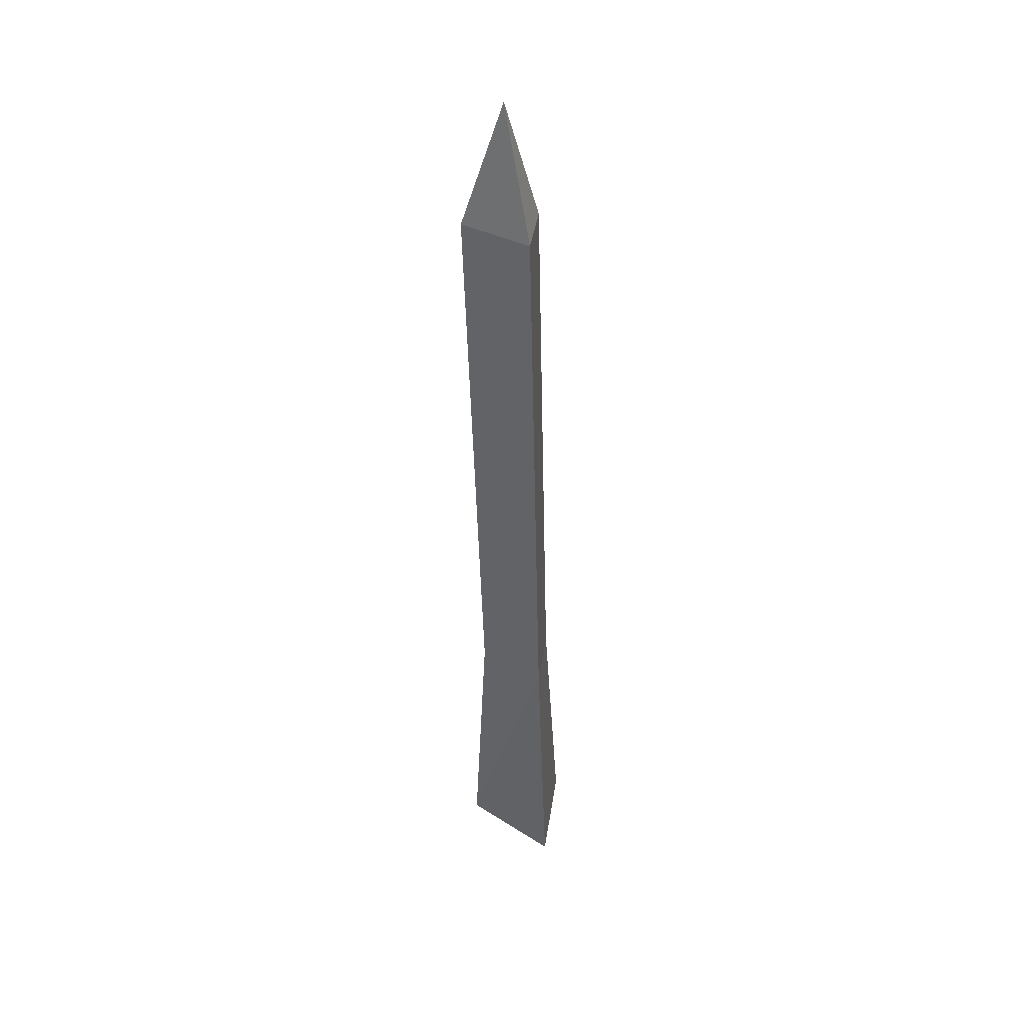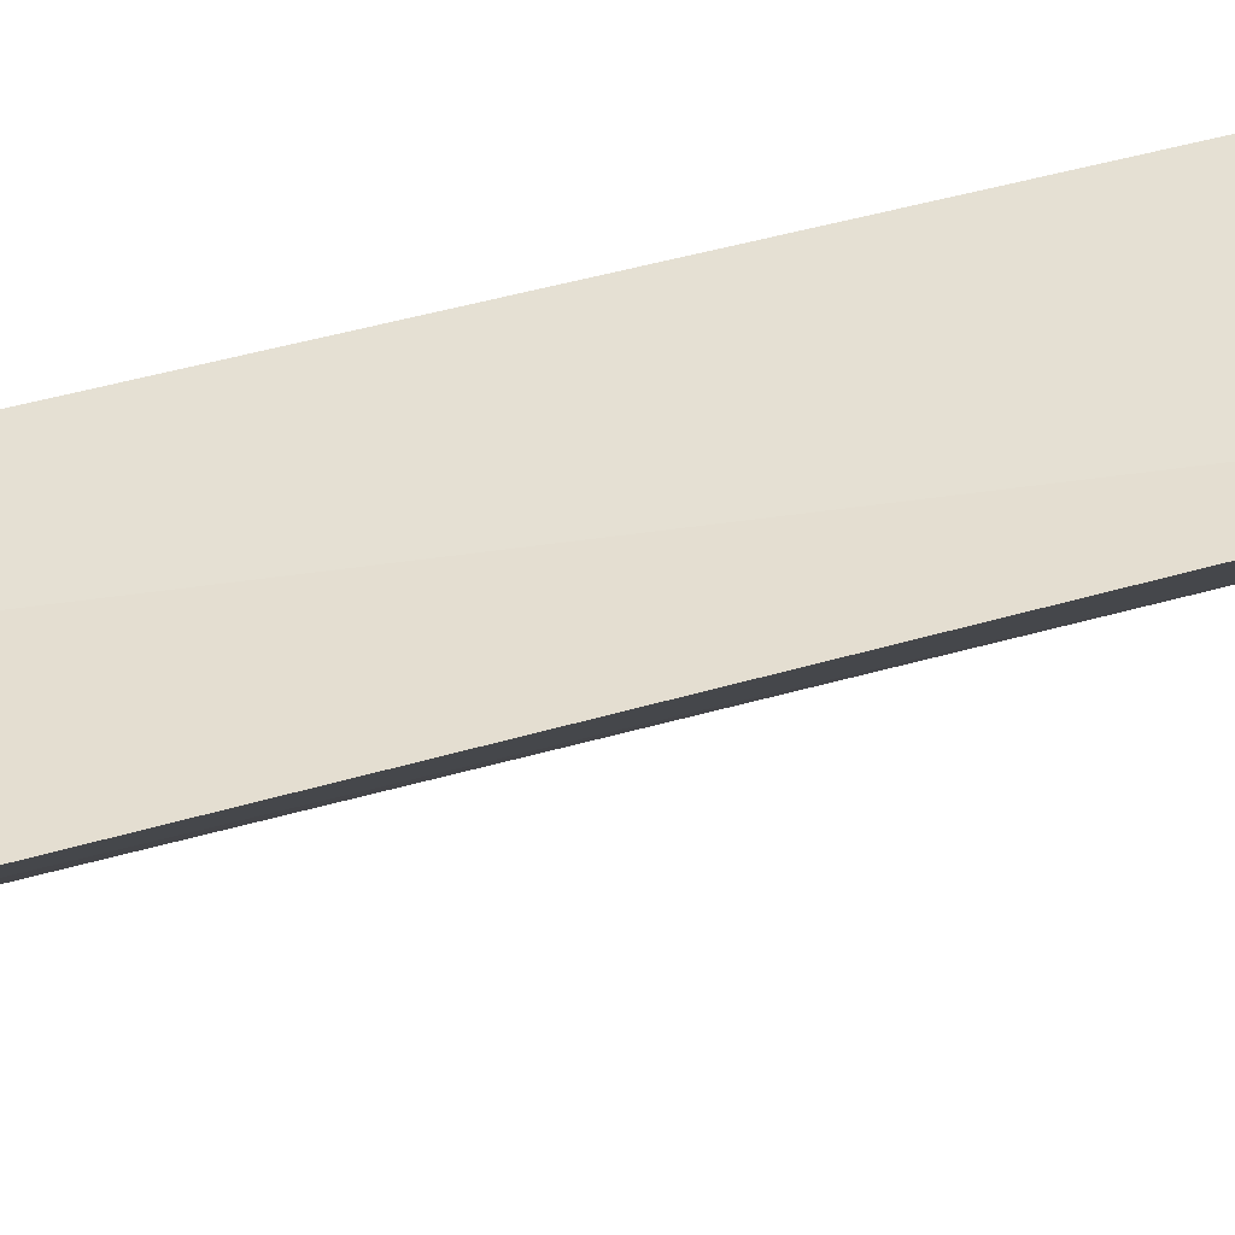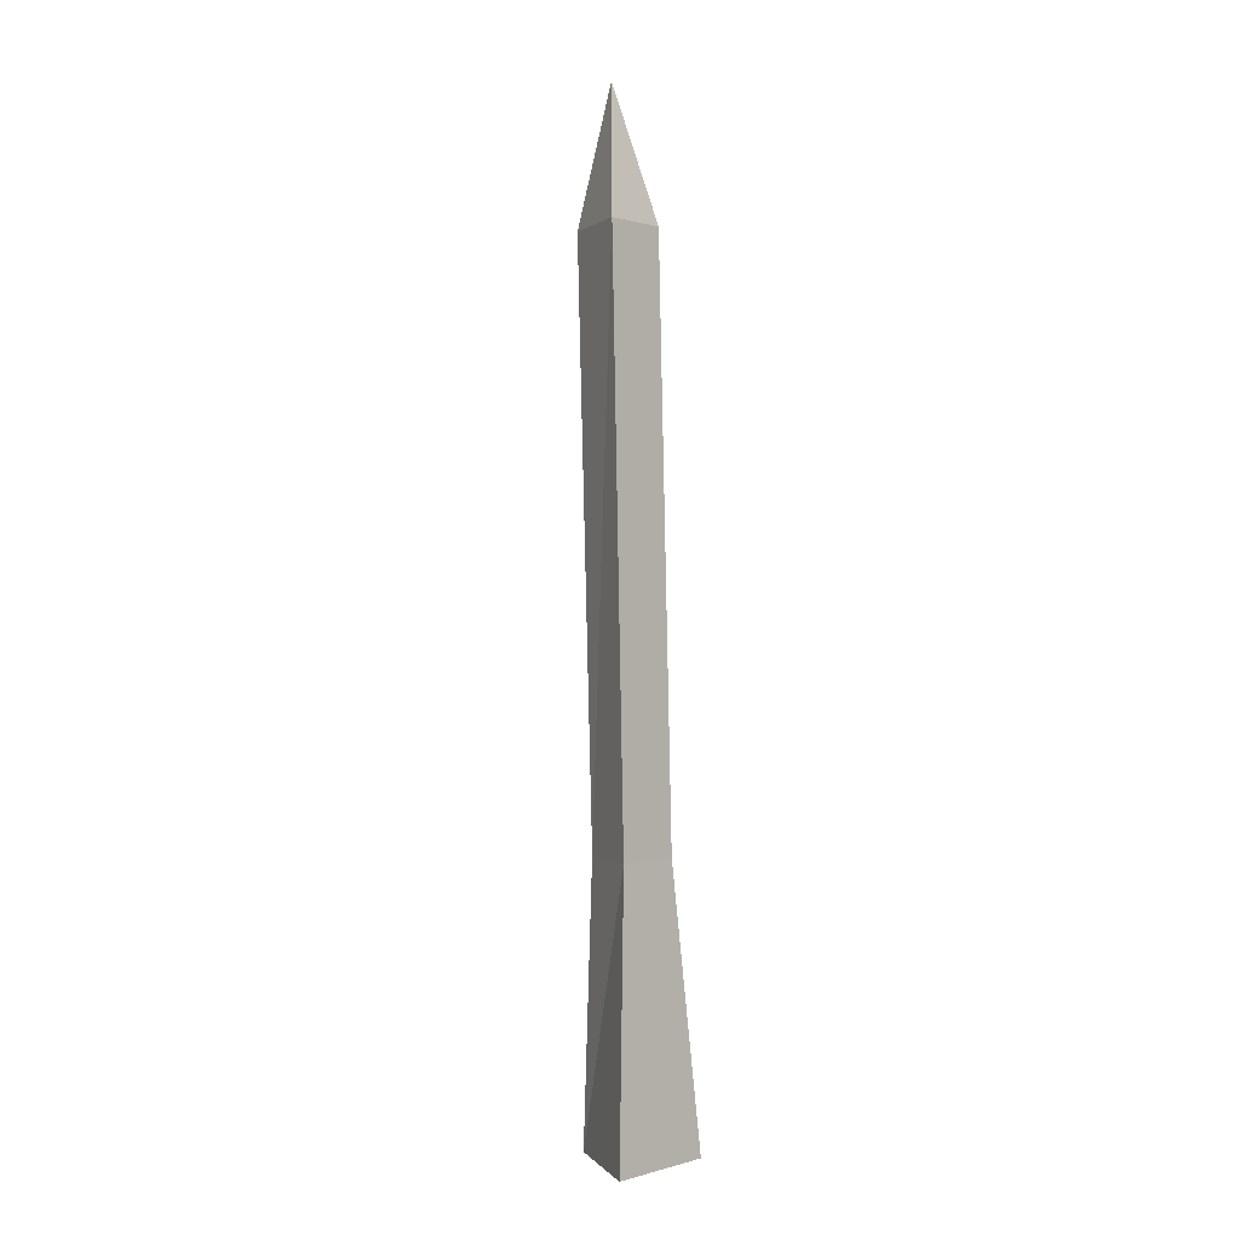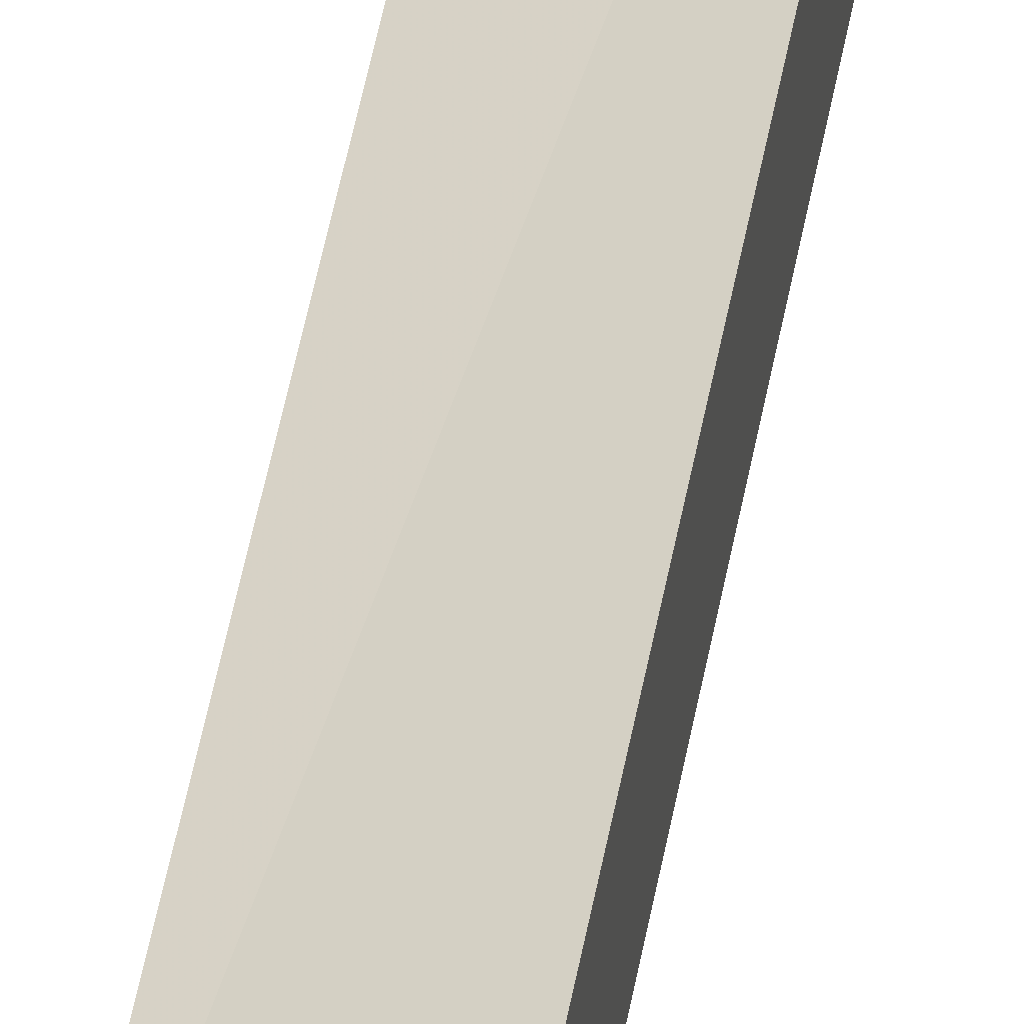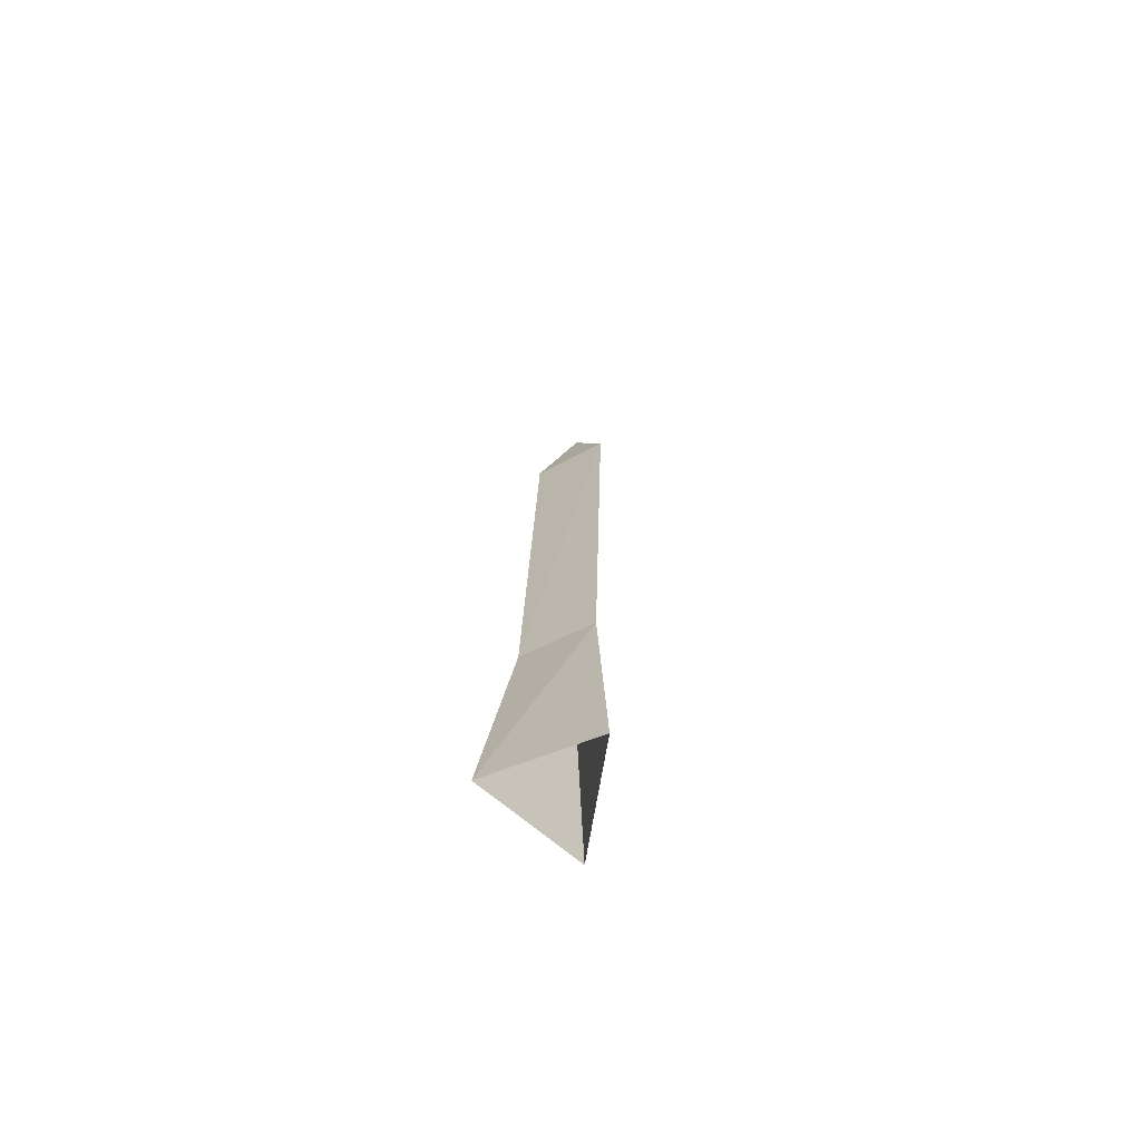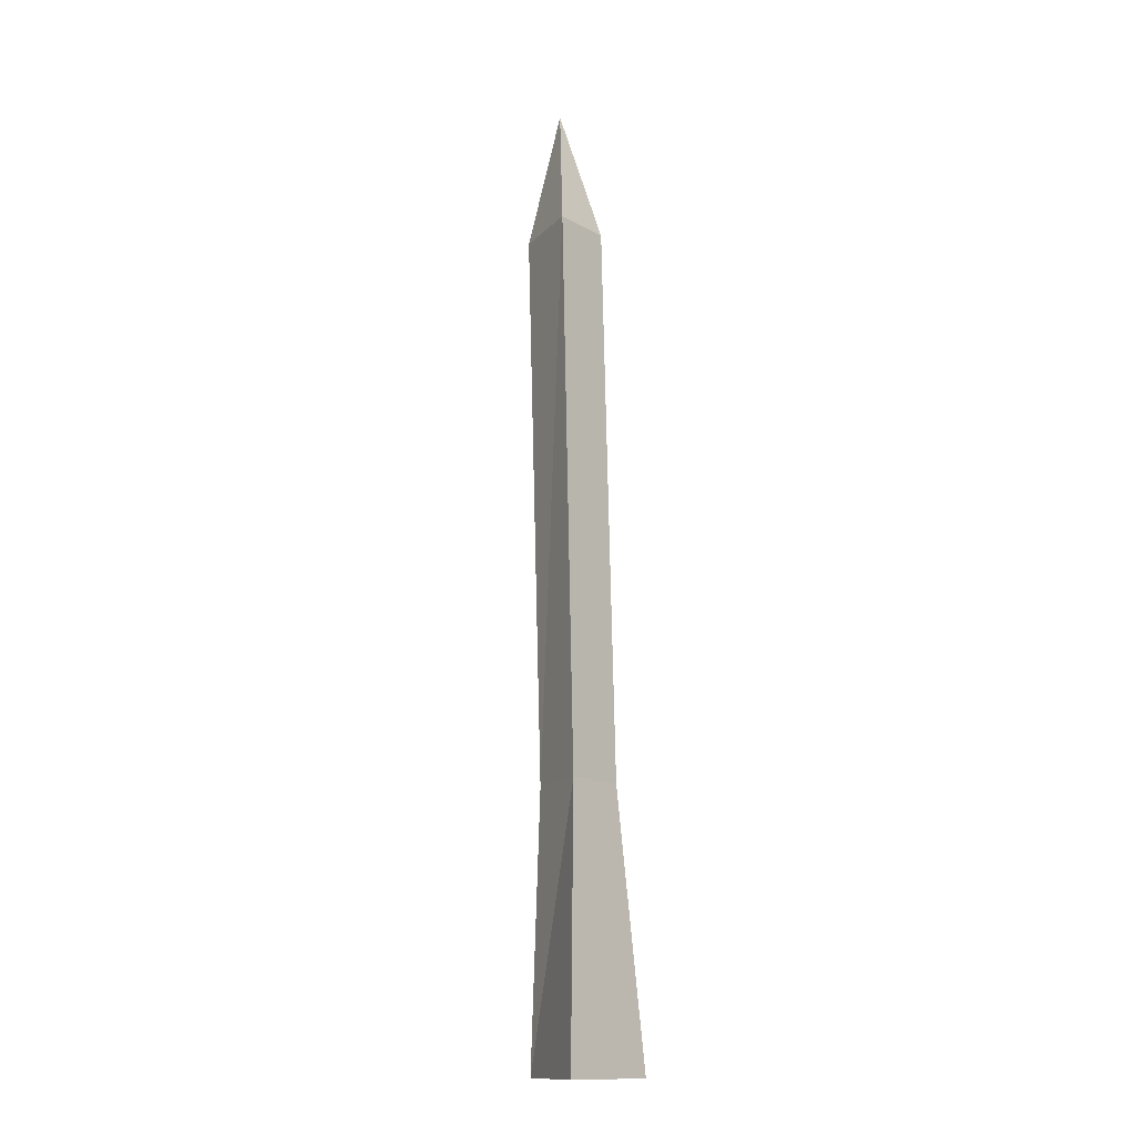
<metadata>
{"format":"obj","ext":"obj","renderer":"f3d","projection":"perspective","resolution":1024,"background":"white","views":[{"elev":39.3,"azim":-171.6,"up":"+Z"},{"elev":17.6,"azim":52.8,"up":"+Y"},{"elev":-0.1,"azim":-137.6,"up":"+Z"},{"elev":47.1,"azim":-168.6,"up":"+Y"},{"elev":-71.7,"azim":50.4,"up":"+Z"},{"elev":-14.3,"azim":-140.2,"up":"+Z"}]}
</metadata>
<code>
v 1.71 -0.6267 -2.832
v -1.274 1.096 -2.832
v -1.274 -2.349 -2.832
v 1.289 -0.5447 5.777
v -0.8599 0.471 5.777
v -0.8599 -1.556 5.777
v 1.839 -0.5056 23.75
v -0.4224 0.4749 23.75
v -0.4224 -1.49 23.75
v 0.5034 -0.5056 27.89
v -1.274 -2.349 -2.832
v -0.8599 -1.556 5.777
v 1.839 -0.5056 23.75
v -0.4224 0.4749 23.75
v -0.4224 -1.49 23.75
v -0.4224 -1.49 23.75
f 1 5 4
f 1 2 5
f 2 6 5
f 2 3 6
f 11 4 12
f 11 1 4
f 4 8 7
f 4 5 8
f 5 9 8
f 5 6 9
f 12 7 15
f 12 4 7
f 10 13 14
f 10 14 16
f 10 16 13

</code>
